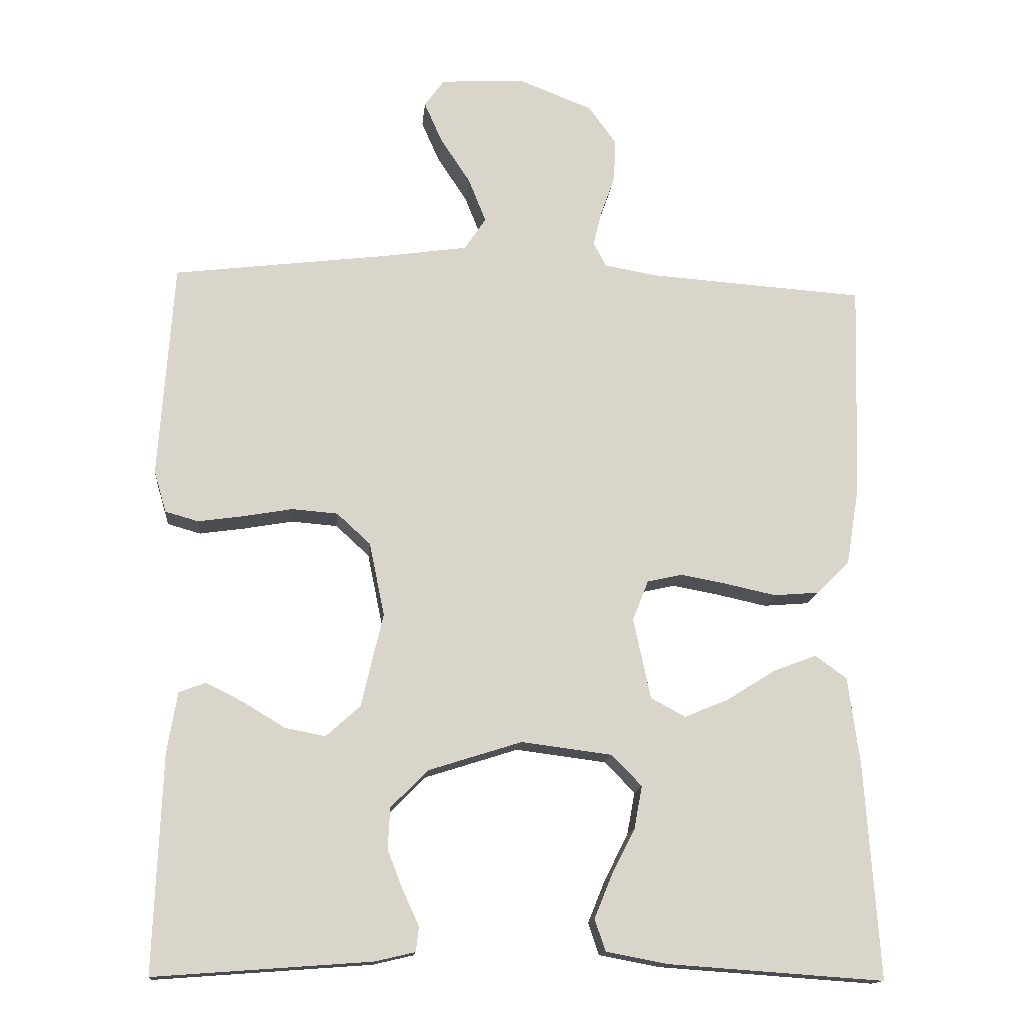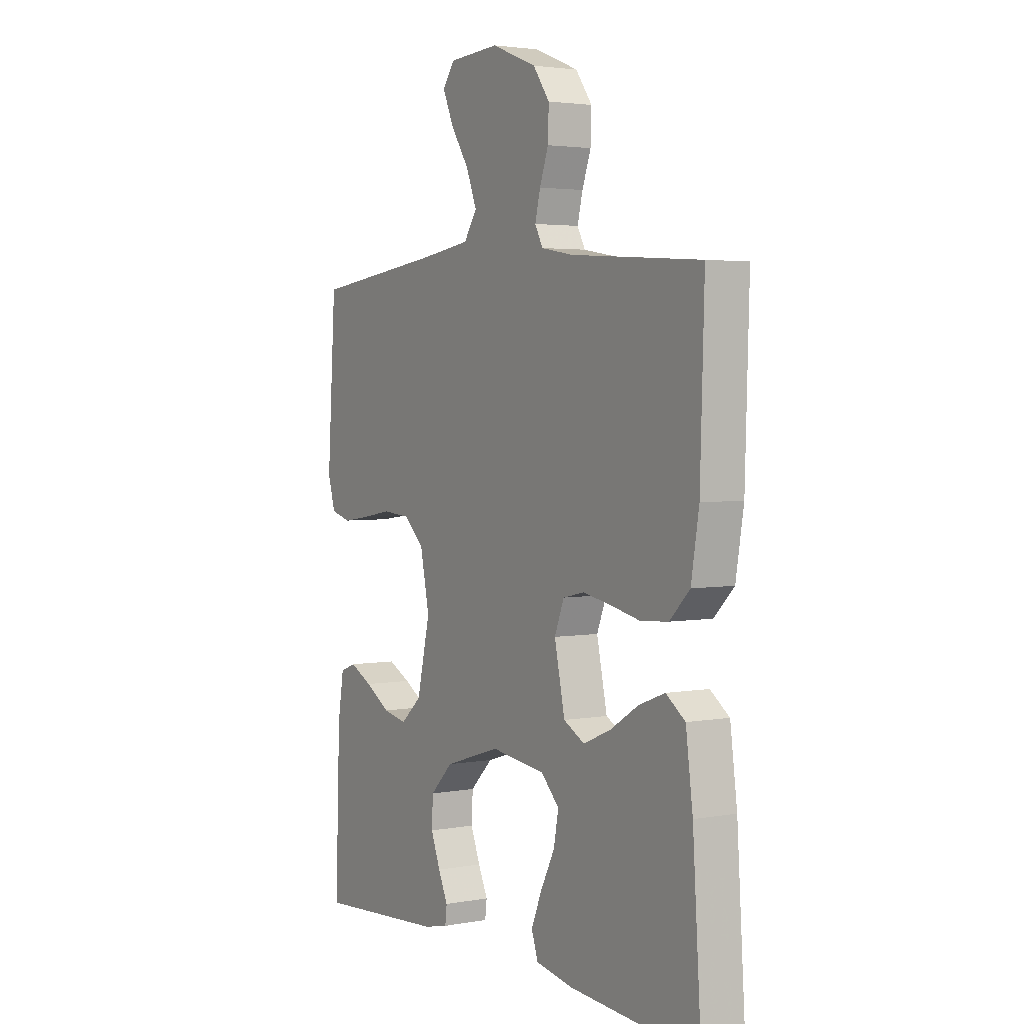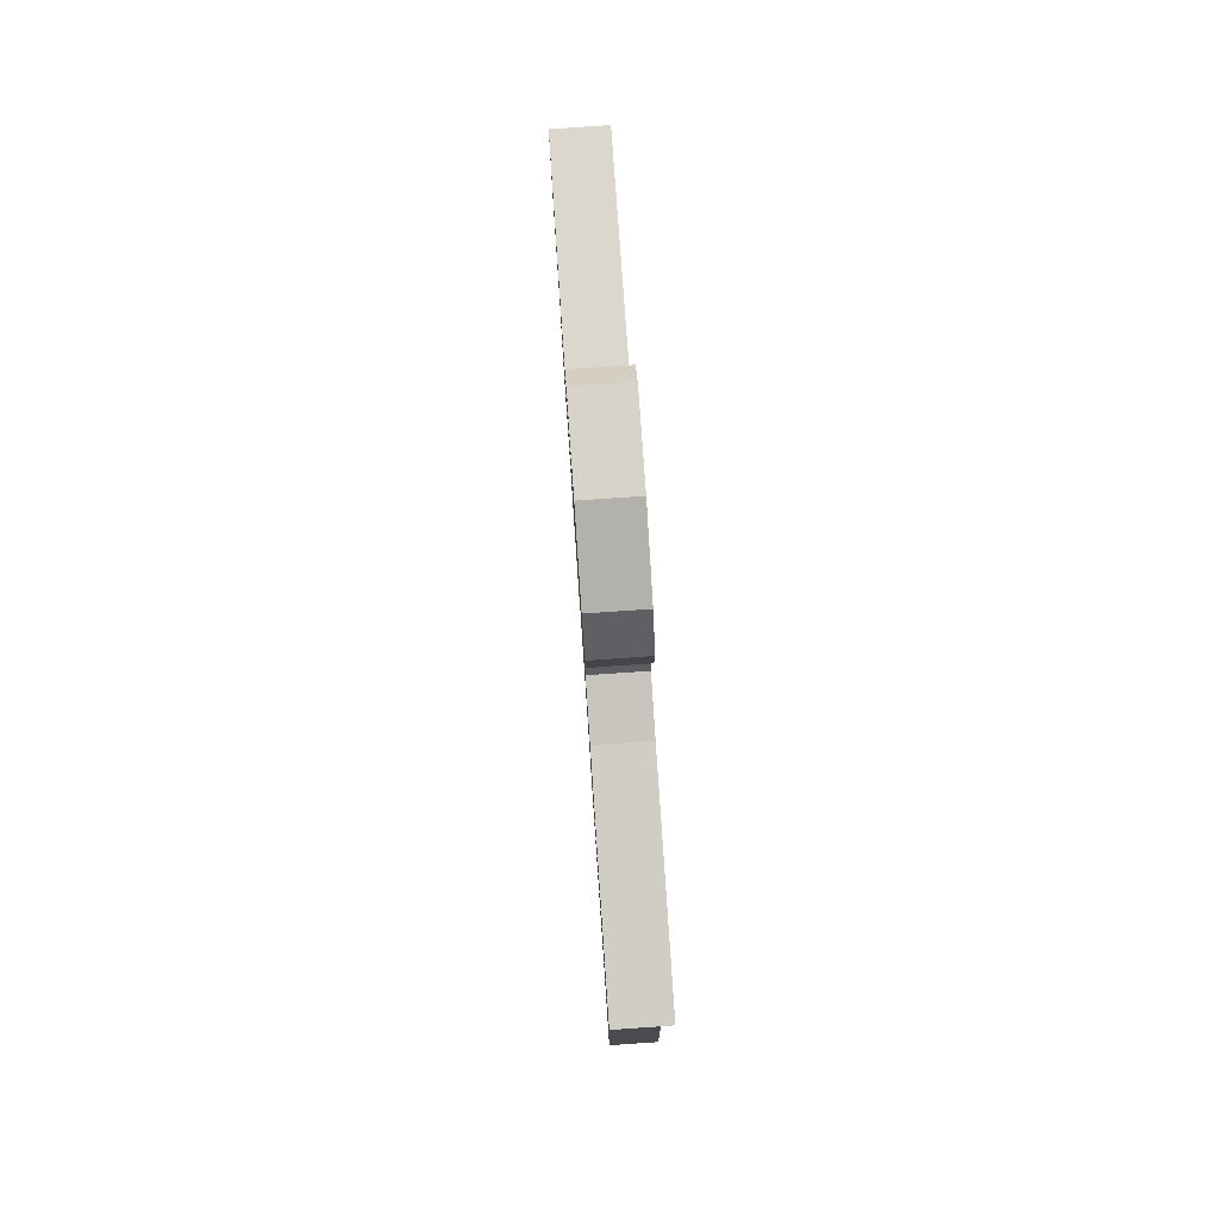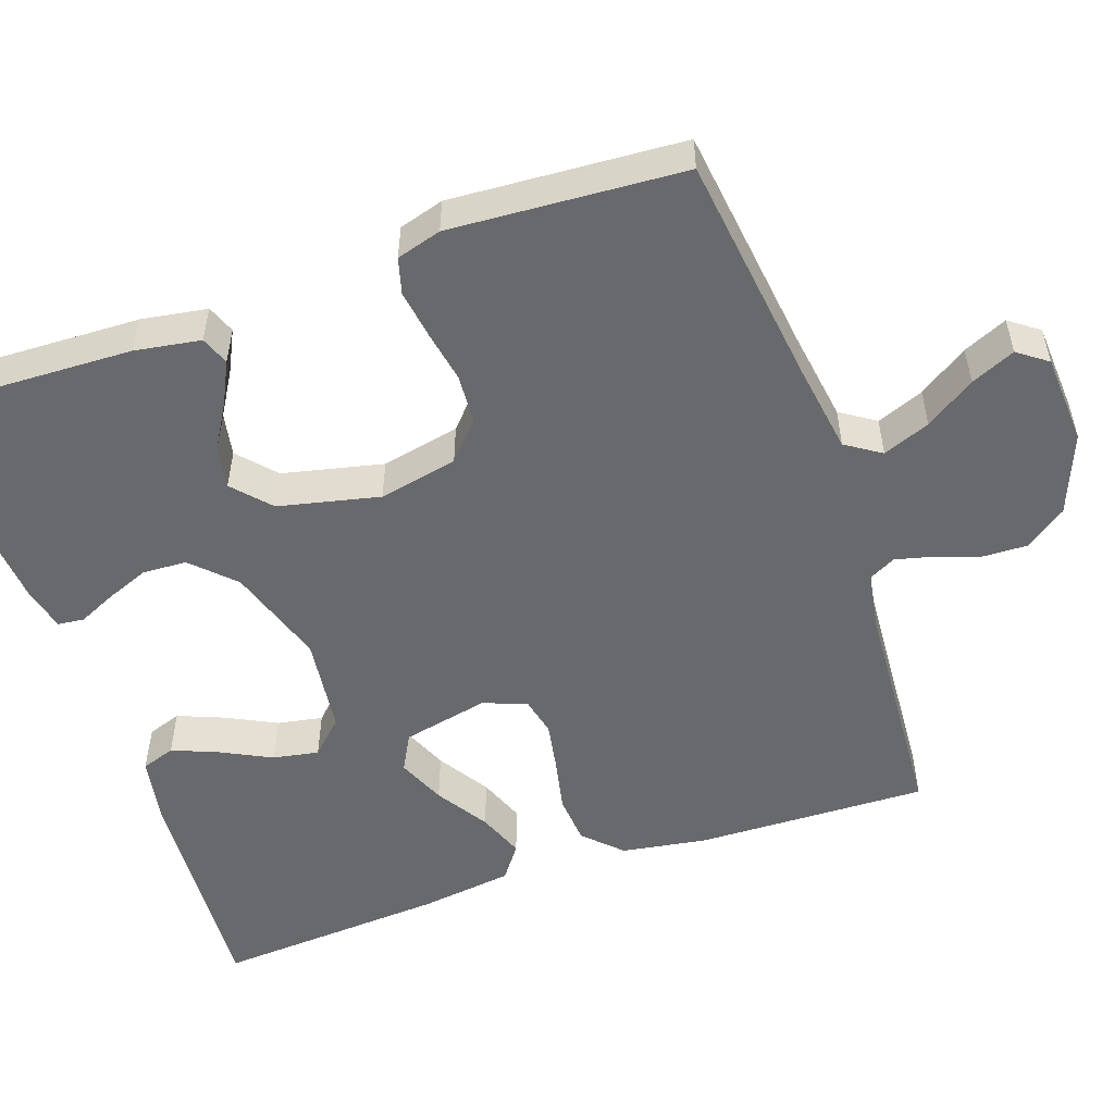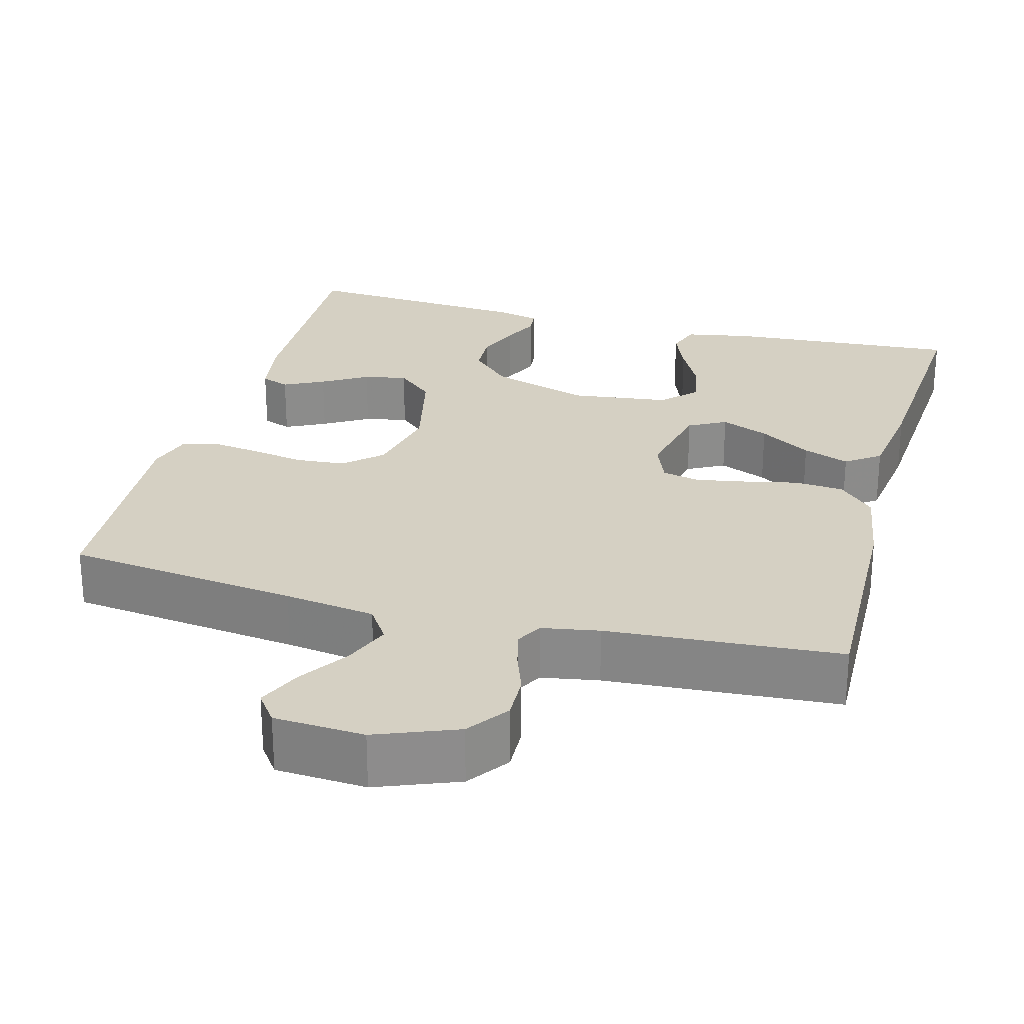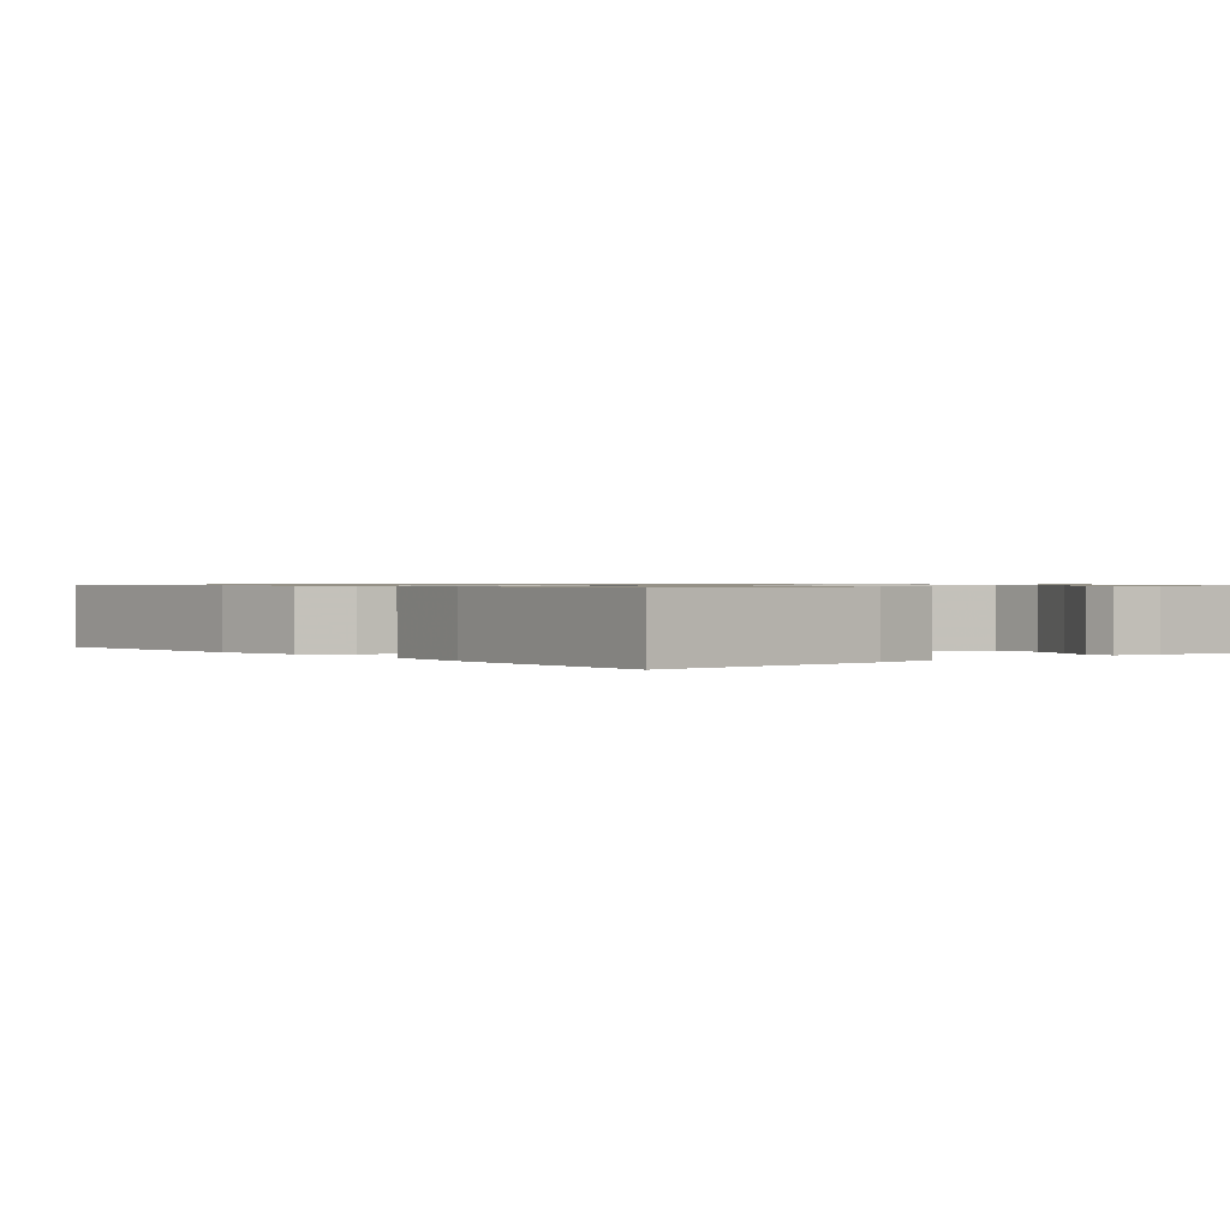
<metadata>
{"format":"obj","ext":"obj","renderer":"f3d","projection":"perspective","resolution":1024,"background":"white","views":[{"elev":-14.9,"azim":-5.4,"up":"+Z"},{"elev":3.2,"azim":58.3,"up":"+Z"},{"elev":79.8,"azim":86.1,"up":"+Z"},{"elev":-52.7,"azim":-70.7,"up":"+Y"},{"elev":26.1,"azim":15.2,"up":"+Y"},{"elev":0.8,"azim":140.6,"up":"+Y"}]}
</metadata>
<code>
v 0.5 0.07 -0.5
v 0.2 0.07 -0.479
v 0.115 0.07 -0.463
v 0.1 0.07 -0.419
v 0.124 0.07 -0.36
v 0.157 0.07 -0.295
v 0.168 0.07 -0.236
v 0.126 0.07 -0.193
v 0 0.07 -0.177
v -0.129 0.07 -0.218
v -0.181 0.07 -0.27
v -0.184 0.07 -0.327
v -0.162 0.07 -0.383
v -0.14 0.07 -0.431
v -0.144 0.07 -0.465
v -0.2 0.07 -0.478
v -0.5 0.07 -0.5
v -0.489 0.07 -0.2
v -0.475 0.07 -0.115
v -0.438 0.07 -0.101
v -0.386 0.07 -0.127
v -0.328 0.07 -0.162
v -0.272 0.07 -0.173
v -0.224 0.07 -0.13
v -0.194 0.07 0
v -0.215 0.07 0.102
v -0.262 0.07 0.145
v -0.326 0.07 0.15
v -0.394 0.07 0.138
v -0.457 0.07 0.129
v -0.503 0.07 0.142
v -0.52 0.07 0.2
v -0.5 0.07 0.5
v -0.2 0.07 0.537
v -0.083 0.07 0.554
v -0.053 0.07 0.599
v -0.077 0.07 0.66
v -0.119 0.07 0.724
v -0.144 0.07 0.781
v -0.116 0.07 0.819
v 0 0.07 0.826
v 0.104 0.07 0.785
v 0.142 0.07 0.732
v 0.14 0.07 0.673
v 0.12 0.07 0.617
v 0.108 0.07 0.568
v 0.126 0.07 0.534
v 0.2 0.07 0.521
v 0.5 0.07 0.5
v 0.491 0.07 0.2
v 0.473 0.07 0.091
v 0.427 0.07 0.045
v 0.364 0.07 0.04
v 0.295 0.07 0.055
v 0.23 0.07 0.067
v 0.181 0.07 0.056
v 0.159 0.07 0
v 0.183 0.07 -0.112
v 0.231 0.07 -0.138
v 0.293 0.07 -0.112
v 0.36 0.07 -0.07
v 0.42 0.07 -0.047
v 0.464 0.07 -0.079
v 0.48 0.07 -0.2
v 0.5 0 -0.5
v 0.2 0 -0.479
v 0.115 0 -0.463
v 0.1 0 -0.419
v 0.124 0 -0.36
v 0.157 0 -0.295
v 0.168 0 -0.236
v 0.126 0 -0.193
v 0 0 -0.177
v -0.129 0 -0.218
v -0.181 0 -0.27
v -0.184 0 -0.327
v -0.162 0 -0.383
v -0.14 0 -0.431
v -0.144 0 -0.465
v -0.2 0 -0.478
v -0.5 0 -0.5
v -0.489 0 -0.2
v -0.475 0 -0.115
v -0.438 0 -0.101
v -0.386 0 -0.127
v -0.328 0 -0.162
v -0.272 0 -0.173
v -0.224 0 -0.13
v -0.194 0 0
v -0.215 0 0.102
v -0.262 0 0.145
v -0.326 0 0.15
v -0.394 0 0.138
v -0.457 0 0.129
v -0.503 0 0.142
v -0.52 0 0.2
v -0.5 0 0.5
v -0.2 0 0.537
v -0.083 0 0.554
v -0.053 0 0.599
v -0.077 0 0.66
v -0.119 0 0.724
v -0.144 0 0.781
v -0.116 0 0.819
v 0 0 0.826
v 0.104 0 0.785
v 0.142 0 0.732
v 0.14 0 0.673
v 0.12 0 0.617
v 0.108 0 0.568
v 0.126 0 0.534
v 0.2 0 0.521
v 0.5 0 0.5
v 0.491 0 0.2
v 0.473 0 0.091
v 0.427 0 0.045
v 0.364 0 0.04
v 0.295 0 0.055
v 0.23 0 0.067
v 0.181 0 0.056
v 0.159 0 0
v 0.183 0 -0.112
v 0.231 0 -0.138
v 0.293 0 -0.112
v 0.36 0 -0.07
v 0.42 0 -0.047
v 0.464 0 -0.079
v 0.48 0 -0.2
f 4 5 6
f 3 4 6
f 2 3 6
f 1 2 6
f 64 1 6
f 63 64 6
f 62 63 6
f 61 62 6
f 60 61 6
f 59 60 6 7
f 58 59 7 8
f 57 58 8 9
f 56 57 9 10
f 52 53 54
f 51 52 54
f 50 51 54
f 49 50 54
f 48 49 54
f 47 48 54 55
f 46 47 55 56
f 43 44 45
f 42 43 45
f 41 42 45
f 40 41 45
f 39 40 45
f 38 39 45
f 37 38 45
f 36 37 45 46
f 46 56 10
f 36 46 10
f 35 36 10
f 32 33 34
f 31 32 34
f 30 31 34
f 29 30 34
f 28 29 34
f 27 28 34 35
f 20 21 22
f 19 20 22
f 18 19 22
f 17 18 22
f 16 17 22
f 15 16 22
f 14 15 22
f 13 14 22
f 12 13 22 23
f 11 12 23 24
f 26 27 35
f 25 26 35 10
f 10 11 24 25
f 70 69 68
f 70 68 67
f 70 67 66
f 70 66 65
f 70 65 128
f 70 128 127
f 70 127 126
f 70 126 125
f 70 125 124
f 71 70 124 123
f 72 71 123 122
f 73 72 122 121
f 74 73 121 120
f 118 117 116
f 118 116 115
f 118 115 114
f 118 114 113
f 118 113 112
f 119 118 112 111
f 120 119 111 110
f 109 108 107
f 109 107 106
f 109 106 105
f 109 105 104
f 109 104 103
f 109 103 102
f 109 102 101
f 110 109 101 100
f 74 120 110
f 74 110 100
f 74 100 99
f 98 97 96
f 98 96 95
f 98 95 94
f 98 94 93
f 98 93 92
f 99 98 92 91
f 86 85 84
f 86 84 83
f 86 83 82
f 86 82 81
f 86 81 80
f 86 80 79
f 86 79 78
f 86 78 77
f 87 86 77 76
f 88 87 76 75
f 99 91 90
f 74 99 90 89
f 89 88 75 74
f 1 65 66 2
f 2 66 67 3
f 3 67 68 4
f 4 68 69 5
f 5 69 70 6
f 6 70 71 7
f 7 71 72 8
f 8 72 73 9
f 9 73 74 10
f 10 74 75 11
f 11 75 76 12
f 12 76 77 13
f 13 77 78 14
f 14 78 79 15
f 15 79 80 16
f 16 80 81 17
f 17 81 82 18
f 18 82 83 19
f 19 83 84 20
f 20 84 85 21
f 21 85 86 22
f 22 86 87 23
f 23 87 88 24
f 24 88 89 25
f 25 89 90 26
f 26 90 91 27
f 27 91 92 28
f 28 92 93 29
f 29 93 94 30
f 30 94 95 31
f 31 95 96 32
f 32 96 97 33
f 33 97 98 34
f 34 98 99 35
f 35 99 100 36
f 36 100 101 37
f 37 101 102 38
f 38 102 103 39
f 39 103 104 40
f 40 104 105 41
f 41 105 106 42
f 42 106 107 43
f 43 107 108 44
f 44 108 109 45
f 45 109 110 46
f 46 110 111 47
f 47 111 112 48
f 48 112 113 49
f 49 113 114 50
f 50 114 115 51
f 51 115 116 52
f 52 116 117 53
f 53 117 118 54
f 54 118 119 55
f 55 119 120 56
f 56 120 121 57
f 57 121 122 58
f 58 122 123 59
f 59 123 124 60
f 60 124 125 61
f 61 125 126 62
f 62 126 127 63
f 63 127 128 64
f 64 128 65 1

</code>
